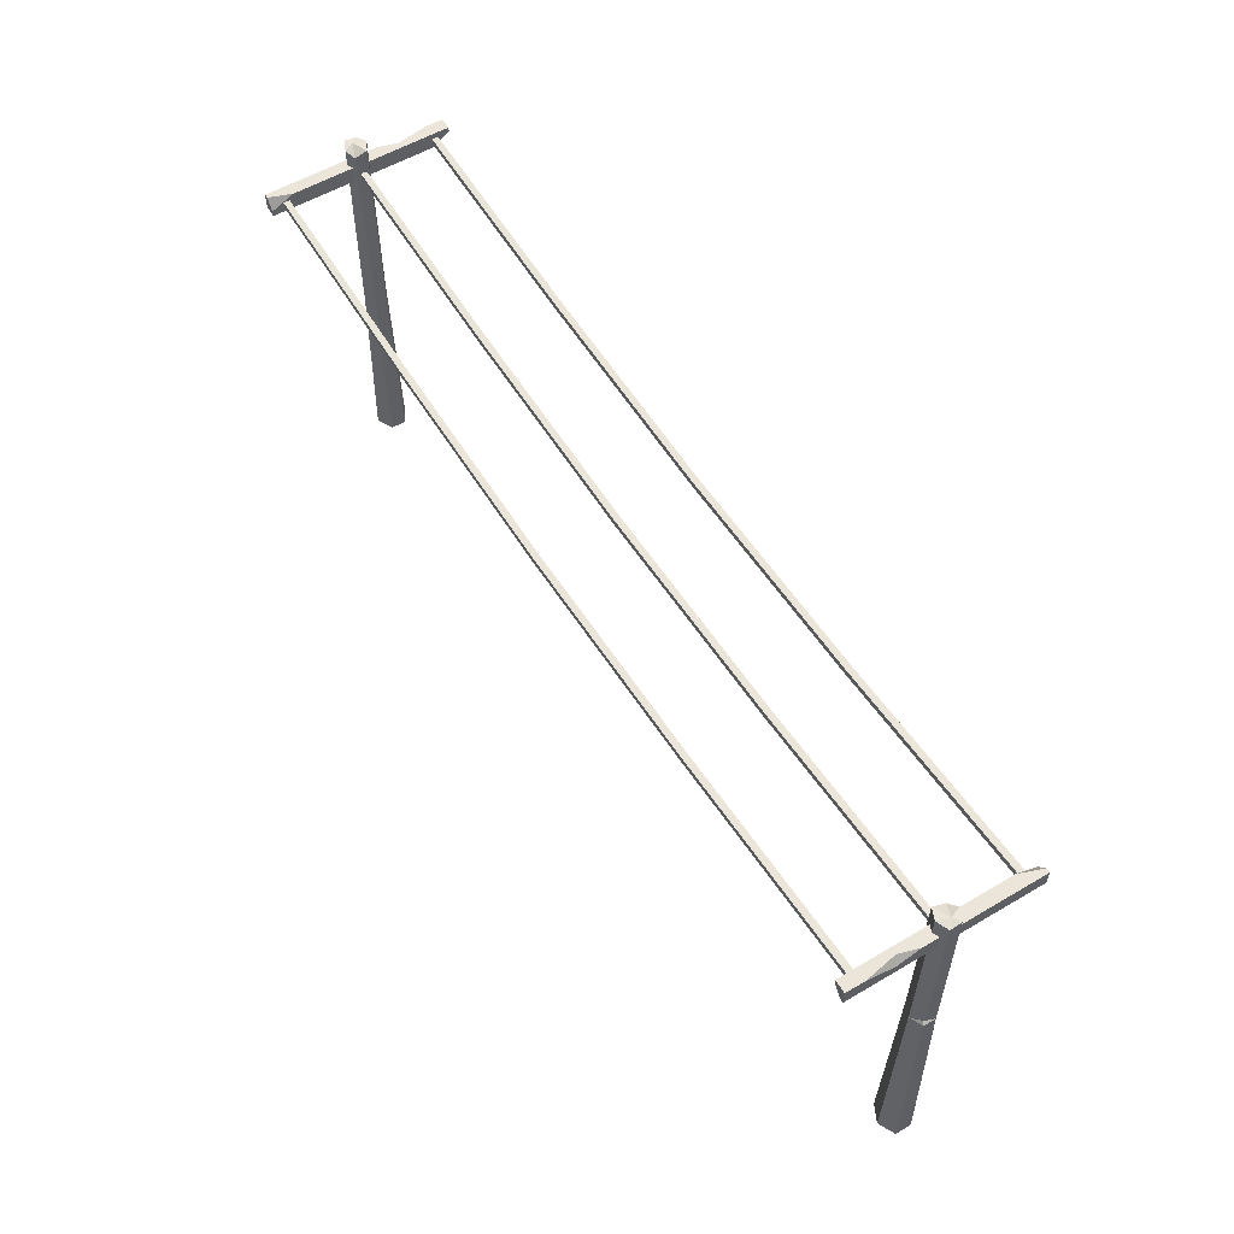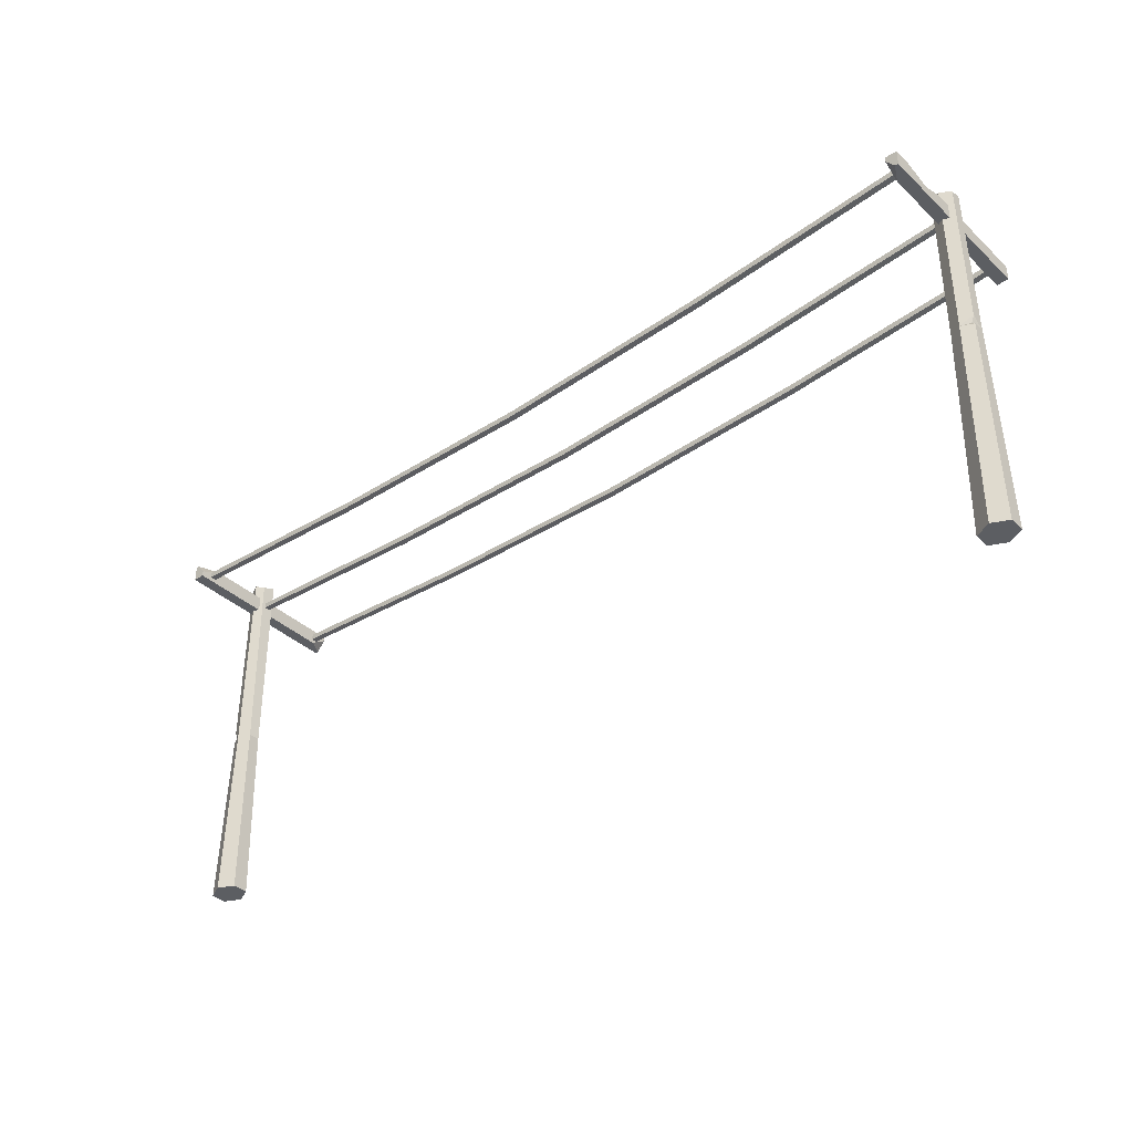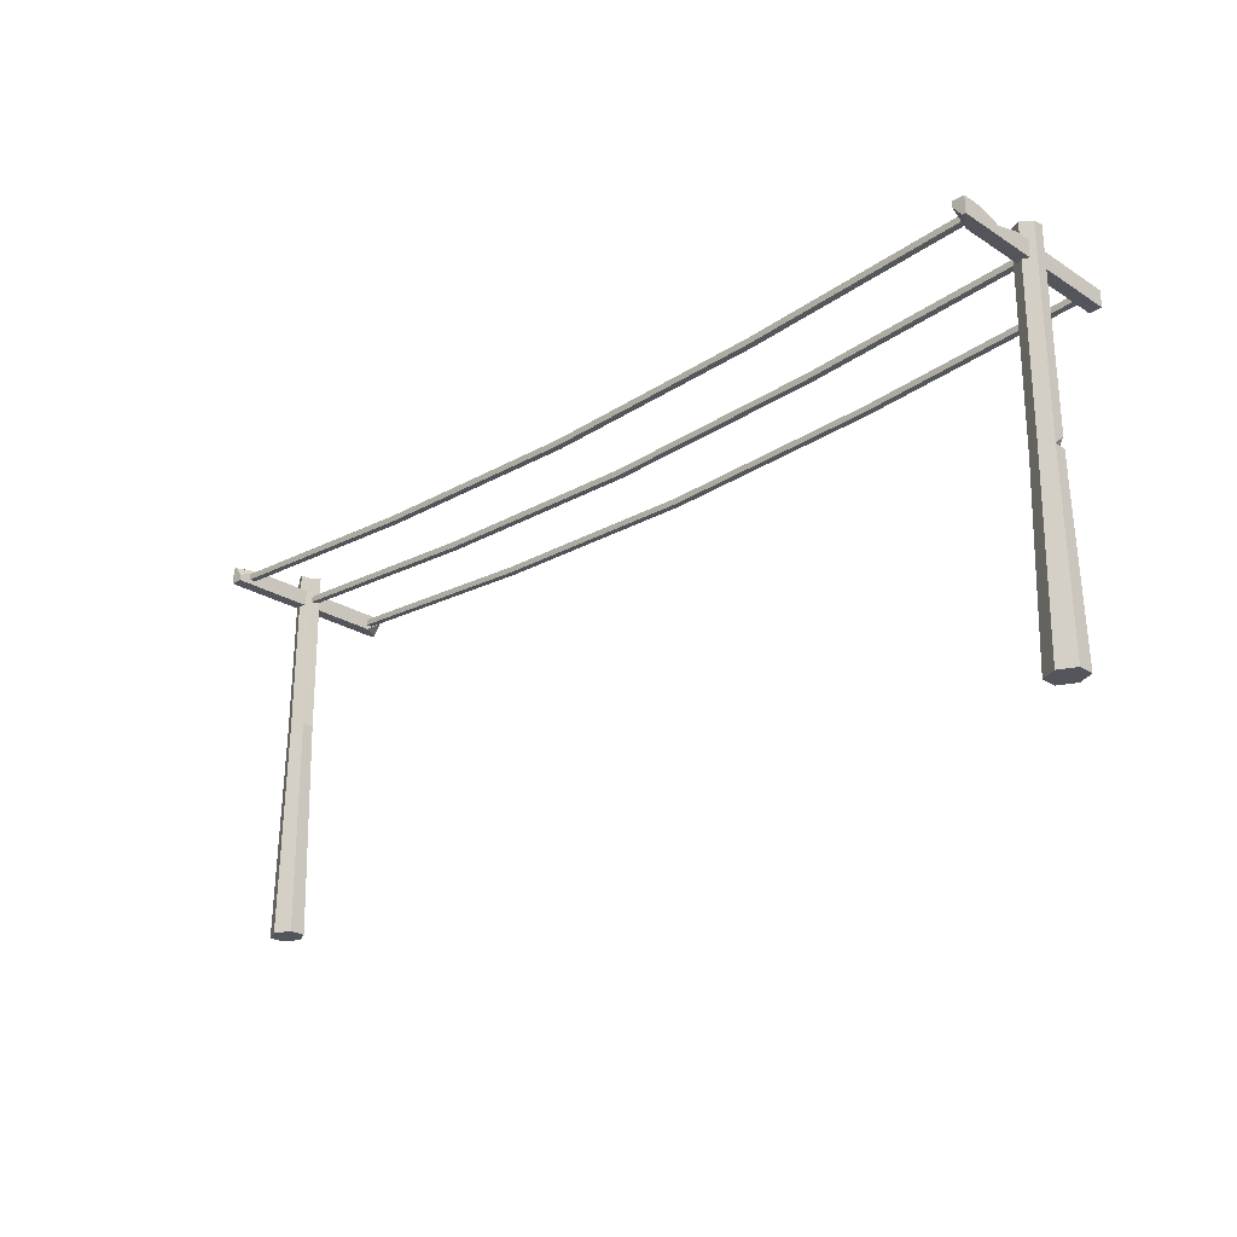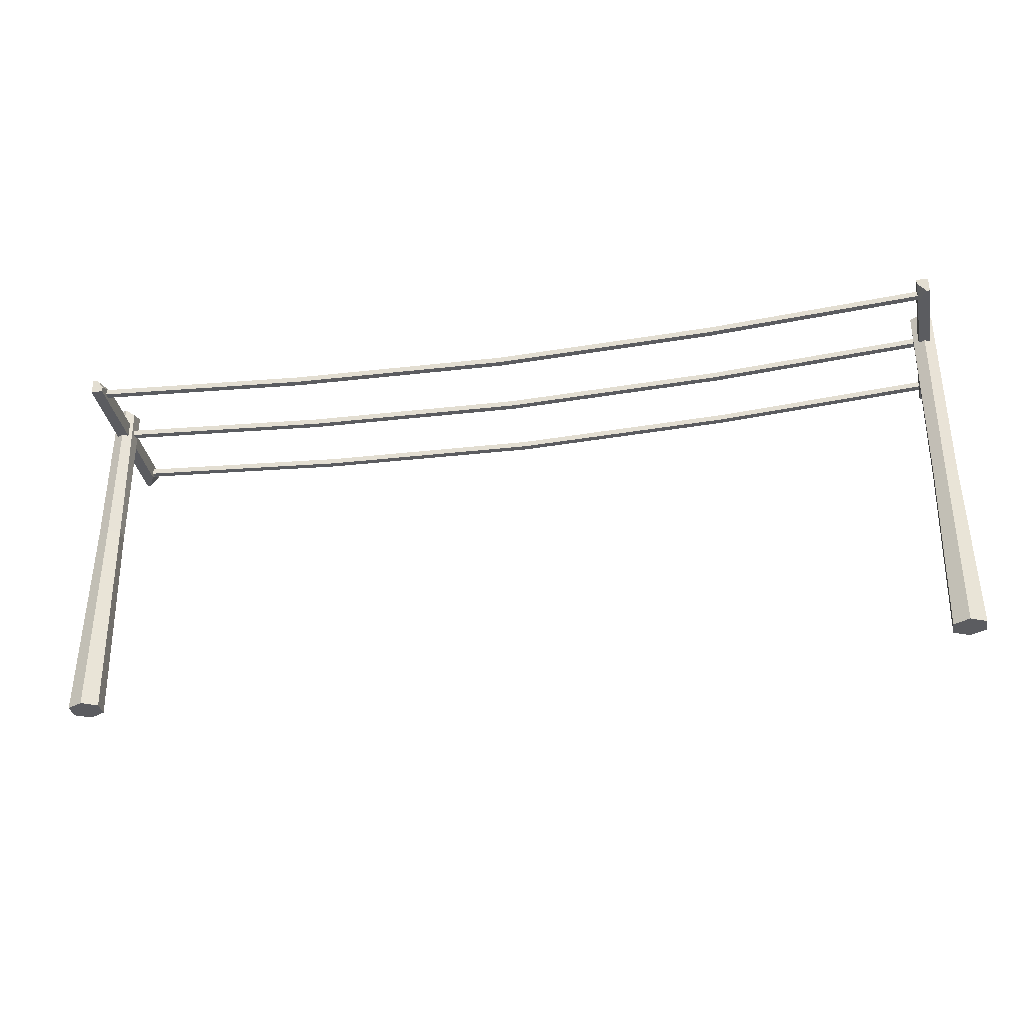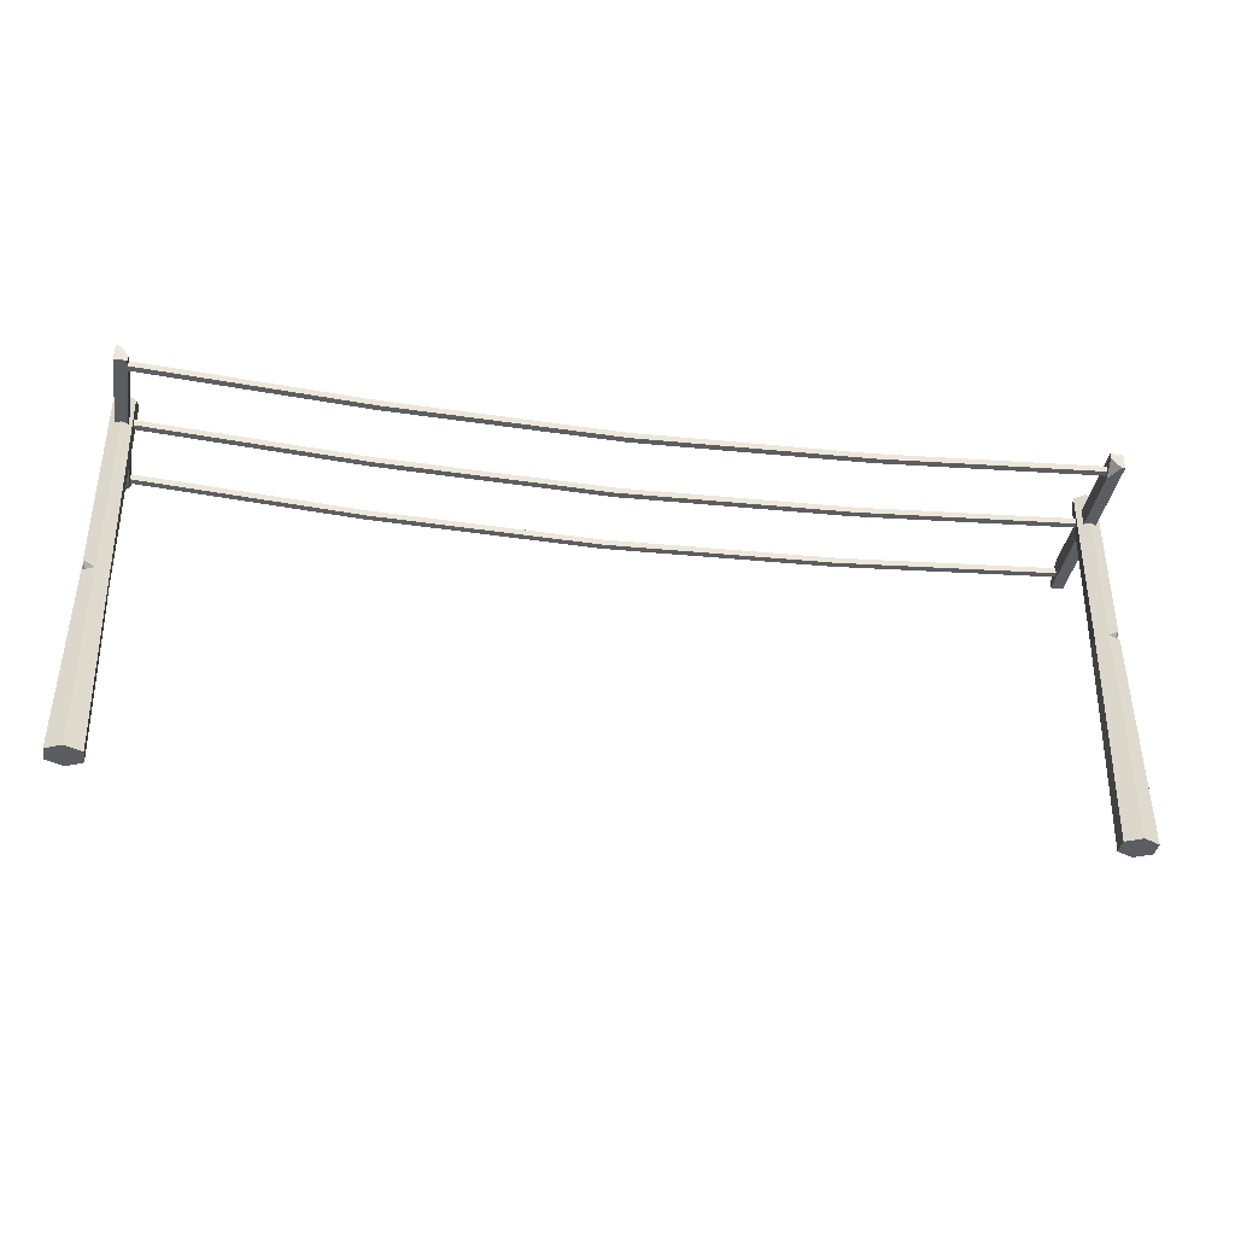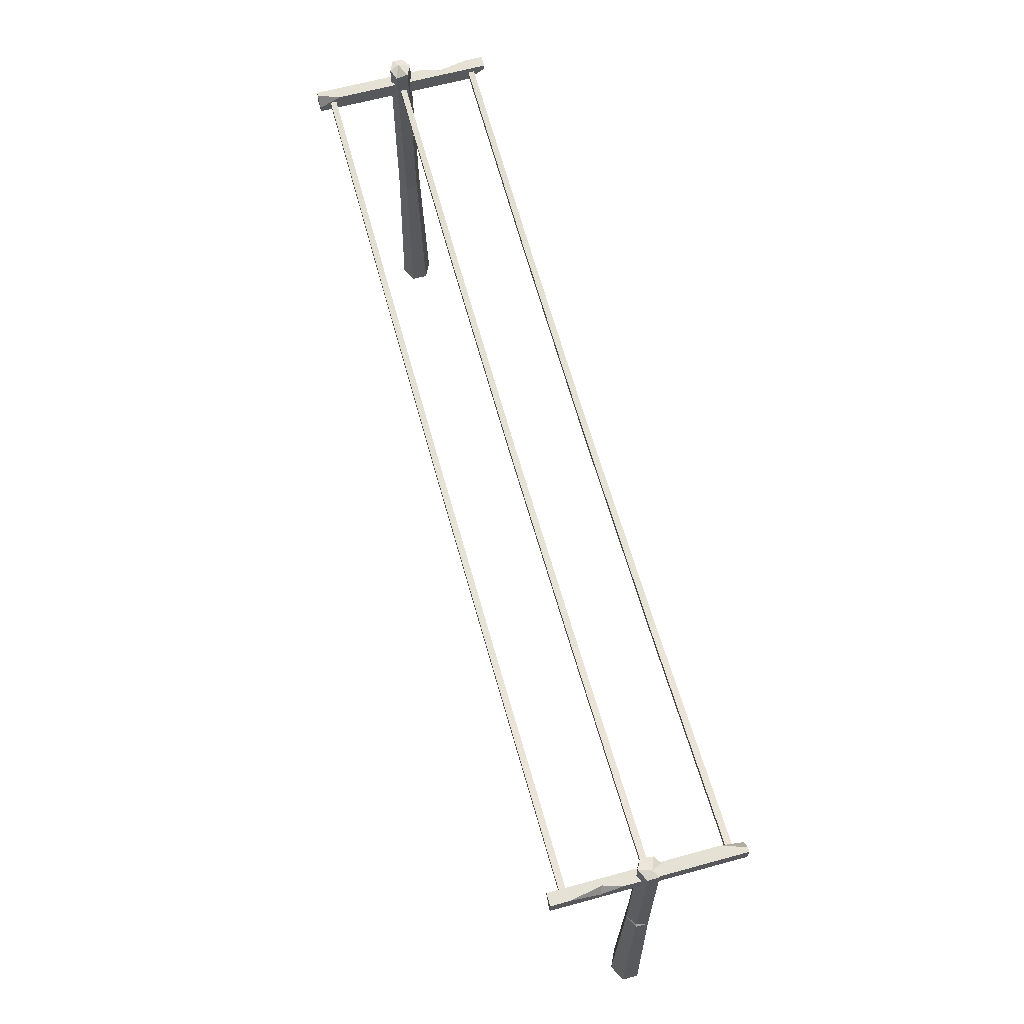
<metadata>
{"format":"obj","ext":"obj","renderer":"f3d","projection":"perspective","resolution":1024,"background":"white","views":[{"elev":56.3,"azim":-121.6,"up":"+Y"},{"elev":-37.7,"azim":-139.4,"up":"+Y"},{"elev":-25.0,"azim":44.5,"up":"+Y"},{"elev":-34.7,"azim":10.7,"up":"+Y"},{"elev":-37.1,"azim":170.9,"up":"+Y"},{"elev":64.3,"azim":-105.4,"up":"+Y"}]}
</metadata>
<code>
v -263.4 208.9 -1.795
v -263.4 208.9 1.795
v -263.4 212.5 -1.795
v -263.4 212.5 1.795
v 265 212.5 -1.795
v 265 212.5 1.795
v 265 208.9 -1.795
v 265 208.9 1.795
v -263.4 208.9 -46.81
v -263.4 208.9 -43.22
v -263.4 212.5 -46.81
v -263.4 212.5 -43.22
v 265 212.5 -46.81
v 265 212.5 -43.22
v 265 208.9 -46.81
v 265 208.9 -43.22
v -263.4 208.9 43.21
v -263.4 208.9 46.79
v -263.4 212.5 43.21
v -263.4 212.5 46.79
v 265 212.5 43.2
v 265 212.5 46.79
v 265 208.9 43.2
v 265 208.9 46.79
v 0.8185 199.8 43.21
v 0.8185 199.8 46.79
v 0.8185 196.2 46.79
v 0.8185 196.2 43.21
v 0.8185 199.8 -1.795
v 0.8185 199.8 1.795
v 0.8185 196.2 1.795
v 0.8185 196.2 -1.795
v 0.8185 199.8 -46.81
v 0.8185 199.8 -43.22
v 0.8185 196.2 -43.22
v 0.8185 196.2 -46.81
v -131.3 203.6 43.21
v -131.3 203.6 46.79
v -131.3 200 46.79
v -131.3 200 43.21
v -131.3 200 -1.795
v -131.3 203.6 -1.795
v -131.3 203.6 1.795
v -131.3 200 1.795
v -131.3 203.6 -46.81
v -131.3 203.6 -43.22
v -131.3 200 -43.22
v -131.3 200 -46.81
v 132.9 200 46.79
v 132.9 203.6 46.79
v 132.9 203.6 43.21
v 132.9 200 43.21
v 132.9 203.6 1.795
v 132.9 203.6 -1.795
v 132.9 200 -1.795
v 132.9 200 1.795
v 132.9 203.6 -43.22
v 132.9 203.6 -46.81
v 132.9 200 -46.81
v 132.9 200 -43.22
v 261.4 206.2 -53.68
v 261.4 212.9 53.68
v 266.1 215.8 -53.68
v 261.4 215.8 53.68
v 268.5 215.8 -53.68
v 268.5 215.8 53.68
v 268.5 206.2 -53.68
v 268.5 206.2 53.68
v 274.4 0 4.656
v 274.4 0 -4.656
v 265 0 -9.313
v 255.5 0 -4.656
v 255.5 0 4.656
v 265 0 9.313
v 271.5 225.8 3.21
v 271.5 226.9 -3.21
v 265 226.4 -6.42
v 259.7 223.9 -3.805
v 258.5 226.9 3.21
v 265 226.9 6.42
v 265 0 0.000122
v 267.2 226.9 -0.6233
v 261.4 209.6 -53.68
v 261.4 215.8 -40.65
v 268.5 215.8 14.02
v 268.5 215.8 42.94
v 265.2 215.8 25.07
v 268.5 211.6 26.68
v 261.4 206.2 43.81
v 266.5 206.2 53.68
v 272 108.3 3.466
v 272 108.3 -3.466
v 265 108.3 -6.931
v 257.9 108.3 -3.466
v 257.9 108.3 3.466
v 265 108.3 6.932
v -261.4 206.2 53.68
v -261.4 212.9 -53.68
v -266.1 215.8 53.68
v -261.4 215.8 -53.68
v -268.5 215.8 53.68
v -268.5 215.8 -53.68
v -268.5 206.2 53.68
v -268.5 206.2 -53.68
v -274.4 0 -4.656
v -274.4 0 4.656
v -265 0 9.313
v -255.5 0 4.656
v -255.5 0 -4.656
v -265 0 -9.313
v -271.5 225.8 -3.21
v -271.5 226.9 3.21
v -265 226.9 6.42
v -259.7 223.9 3.805
v -258.4 225.5 -3.21
v -265 226.9 -6.42
v -265 0 0
v -267.2 226.9 0.6234
v -261.4 209.6 53.68
v -261.4 215.8 40.65
v -268.5 215.8 -14.02
v -268.5 215.8 -42.94
v -265.2 215.8 -25.07
v -268.5 211.6 -26.68
v -261.4 206.2 -43.81
v -266.5 206.2 -53.68
v -272 128.2 -3.466
v -272 128.2 3.466
v -265 128.2 6.931
v -257.9 128.2 3.466
v -257.9 128.2 -3.466
v -265 128.2 -6.931
v 272 114.5 -3.452
v 270.3 109.7 -2.22
v -272 134.2 -3.453
v -270.1 130 -3.088
f 29 30 53 54
f 55 56 31 32
f 30 31 56 53
f 54 55 32 29
f 33 34 57 58
f 59 60 35 36
f 34 35 60 57
f 58 59 36 33
f 25 26 50 51
f 52 49 27 28
f 26 27 49 50
f 51 52 28 25
f 37 38 26 25
f 38 39 27 26
f 28 27 39 40
f 25 28 40 37
f 42 43 30 29
f 43 44 31 30
f 32 31 44 41
f 29 32 41 42
f 45 46 34 33
f 46 47 35 34
f 36 35 47 48
f 33 36 48 45
f 19 20 38 37
f 18 39 38 20
f 40 39 18 17
f 37 40 17 19
f 42 41 1 3
f 3 4 43 42
f 2 44 43 4
f 41 44 2 1
f 11 12 46 45
f 10 47 46 12
f 48 47 10 9
f 45 48 9 11
f 50 49 24 22
f 51 50 22 21
f 23 52 51 21
f 23 24 49 52
f 54 53 6 5
f 7 55 54 5
f 7 8 56 55
f 53 56 8 6
f 58 57 14 13
f 15 59 58 13
f 15 16 60 59
f 57 60 16 14
f 83 84 63
f 68 88 86 66
f 67 68 90 89 61
f 62 90 68 66 64
f 91 92 134
f 133 93 77 76
f 93 94 78 77
f 94 95 79 78
f 95 96 80 79
f 96 91 75 80
f 70 69 81
f 71 70 81
f 72 71 81
f 73 72 81
f 74 73 81
f 69 74 81
f 75 76 82
f 76 77 82
f 77 78 82
f 78 79 82
f 79 80 82
f 80 75 82
f 67 61 83 63 65
f 83 62 64 84
f 87 84 64
f 86 88 87
f 89 90 62
f 87 88 85
f 65 85 88 67
f 67 88 68
f 87 64 66 86
f 63 84 87 85 65
f 61 89 62 83
f 69 70 92 91
f 70 71 93 92
f 71 72 94 93
f 72 73 95 94
f 73 74 96 95
f 74 69 91 96
f 119 120 99
f 104 124 122 102
f 103 104 126 125 97
f 98 126 104 102 100
f 135 128 112 111
f 128 129 113 112
f 129 130 114 113
f 130 131 115 114
f 131 132 116 115
f 132 135 111 116
f 106 105 117
f 107 106 117
f 108 107 117
f 109 108 117
f 110 109 117
f 105 110 117
f 111 112 118
f 112 113 118
f 113 114 118
f 114 115 118
f 115 116 118
f 116 111 118
f 103 97 119 99 101
f 119 98 100 120
f 123 120 100
f 122 124 123
f 125 126 98
f 123 124 121
f 101 121 124 103
f 103 124 104
f 123 100 102 122
f 99 120 123 121 101
f 97 125 98 119
f 105 106 128 127
f 106 107 129 128
f 107 108 130 129
f 108 109 131 130
f 109 110 132 131
f 110 105 127 132
f 91 133 76 75
f 92 93 134
f 134 93 133
f 91 134 133
f 132 127 136
f 127 128 136
f 136 128 135
f 132 136 135

</code>
